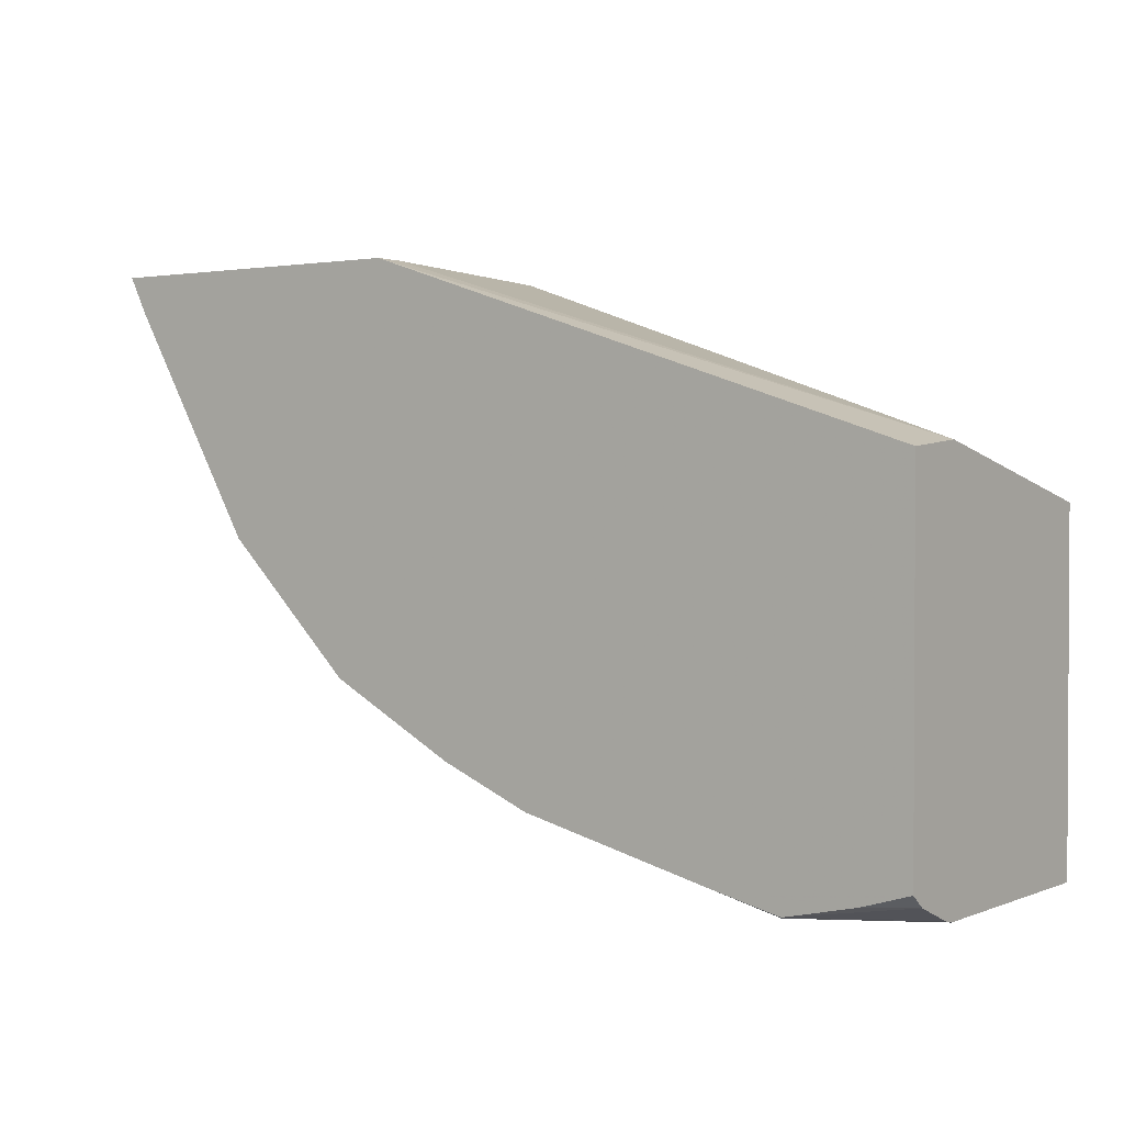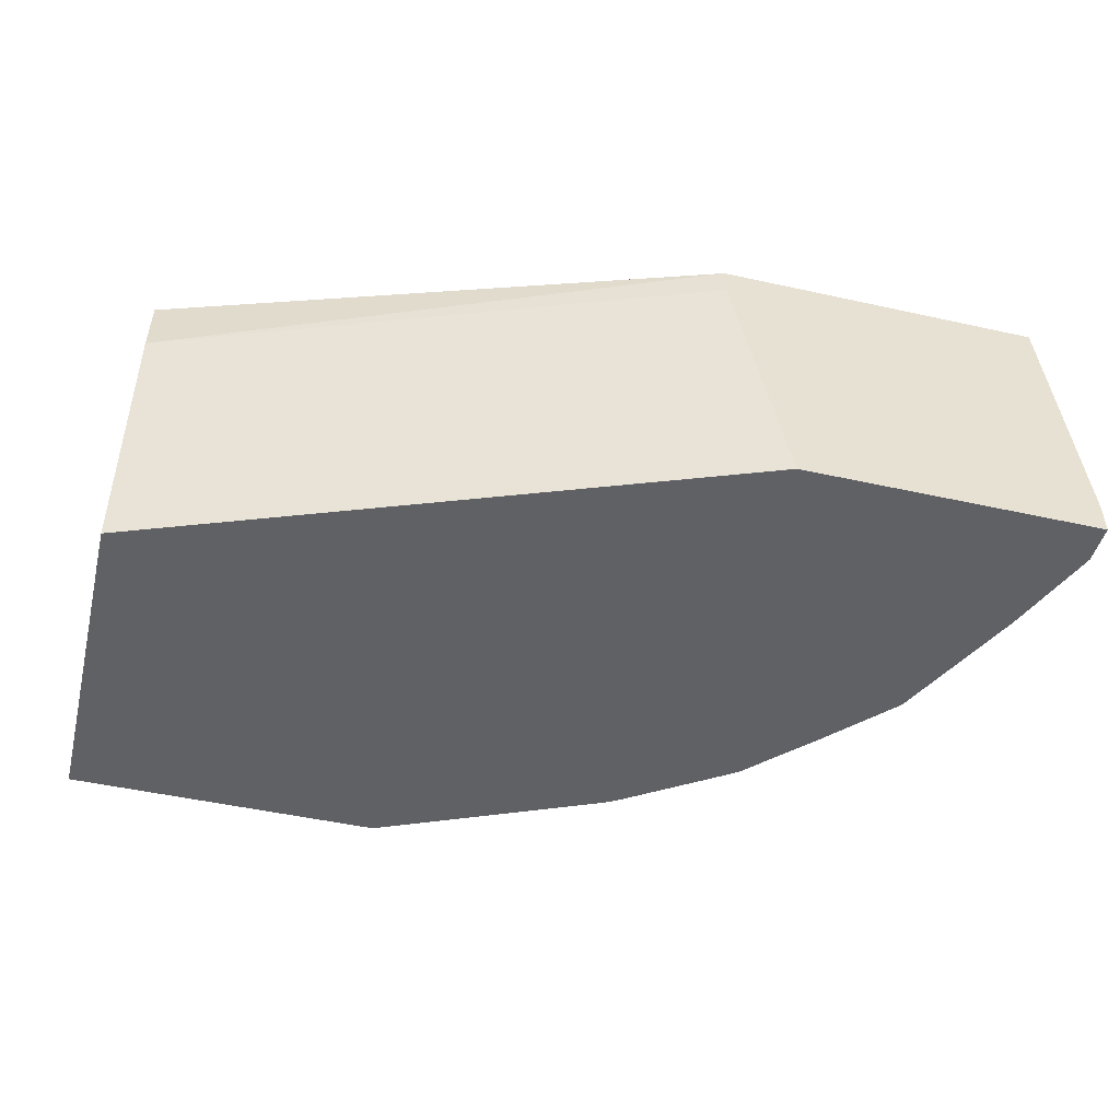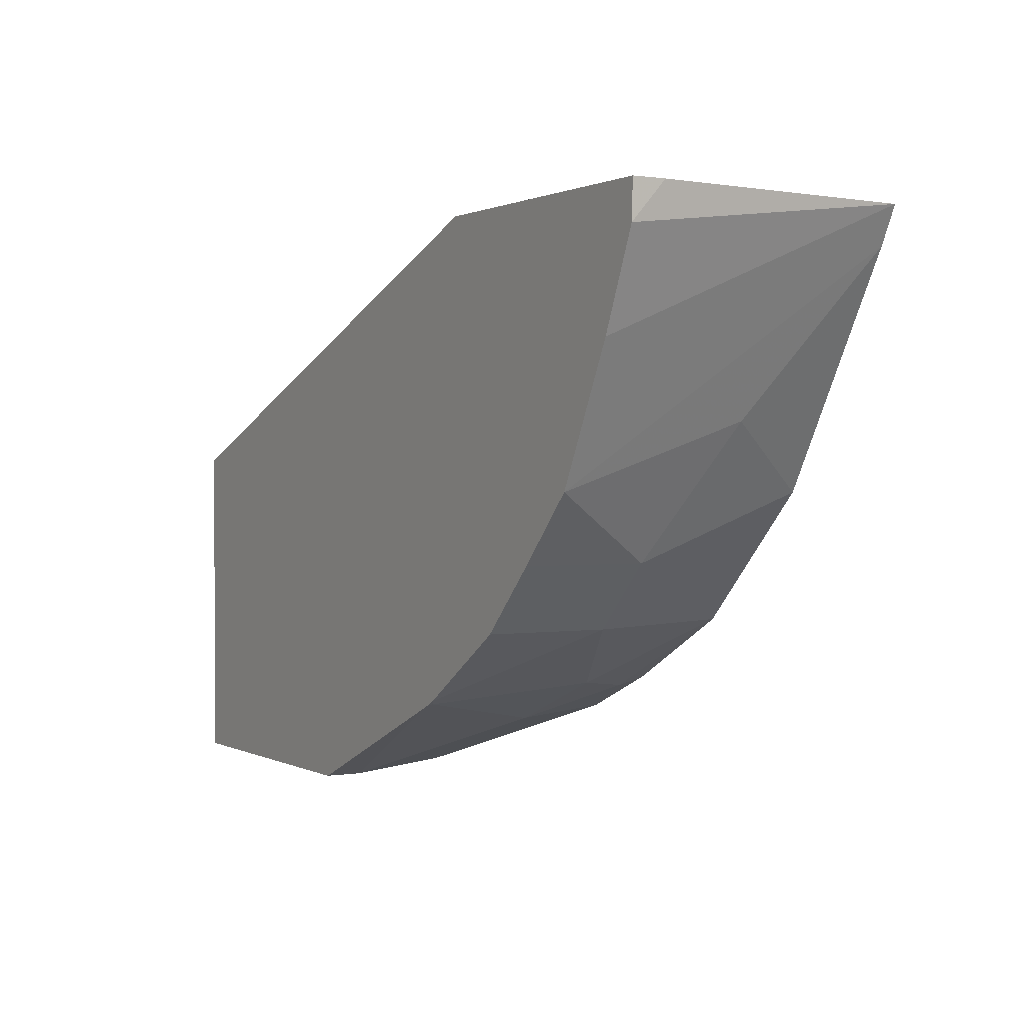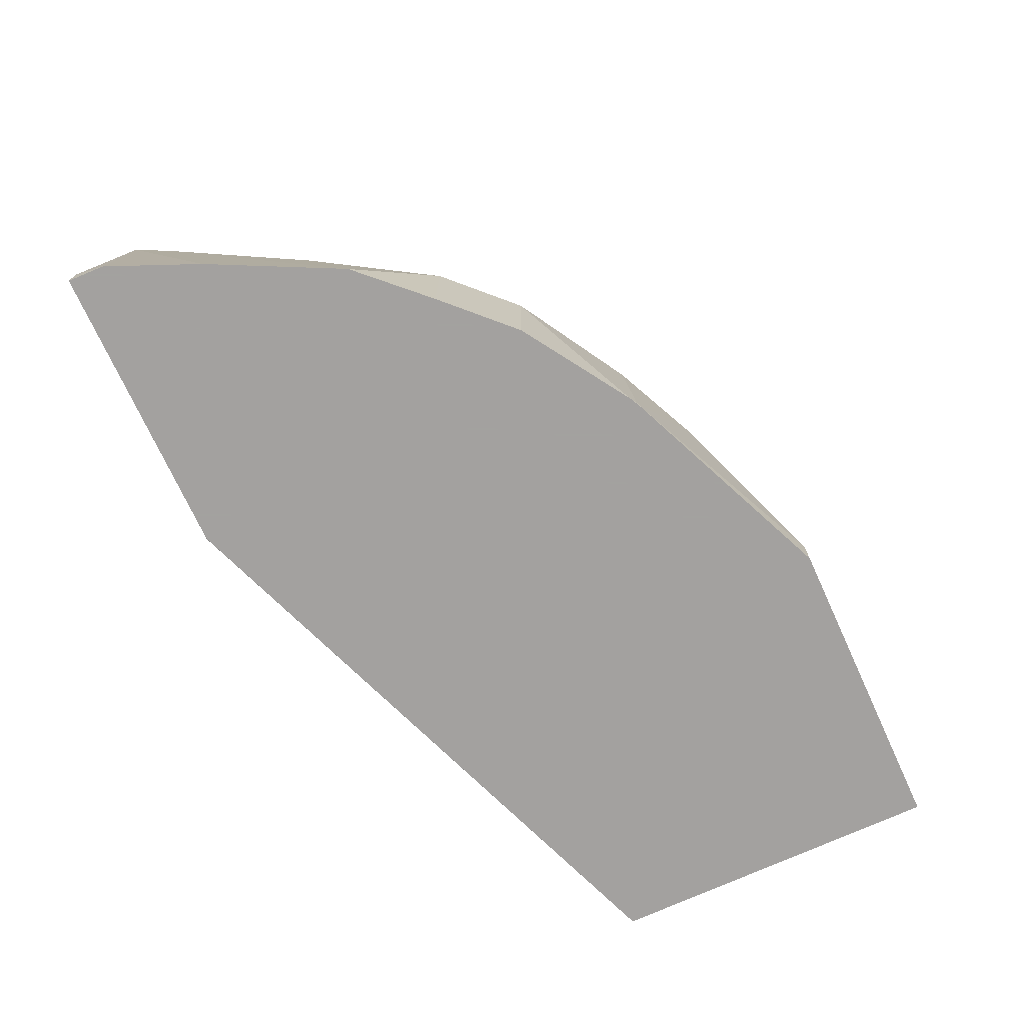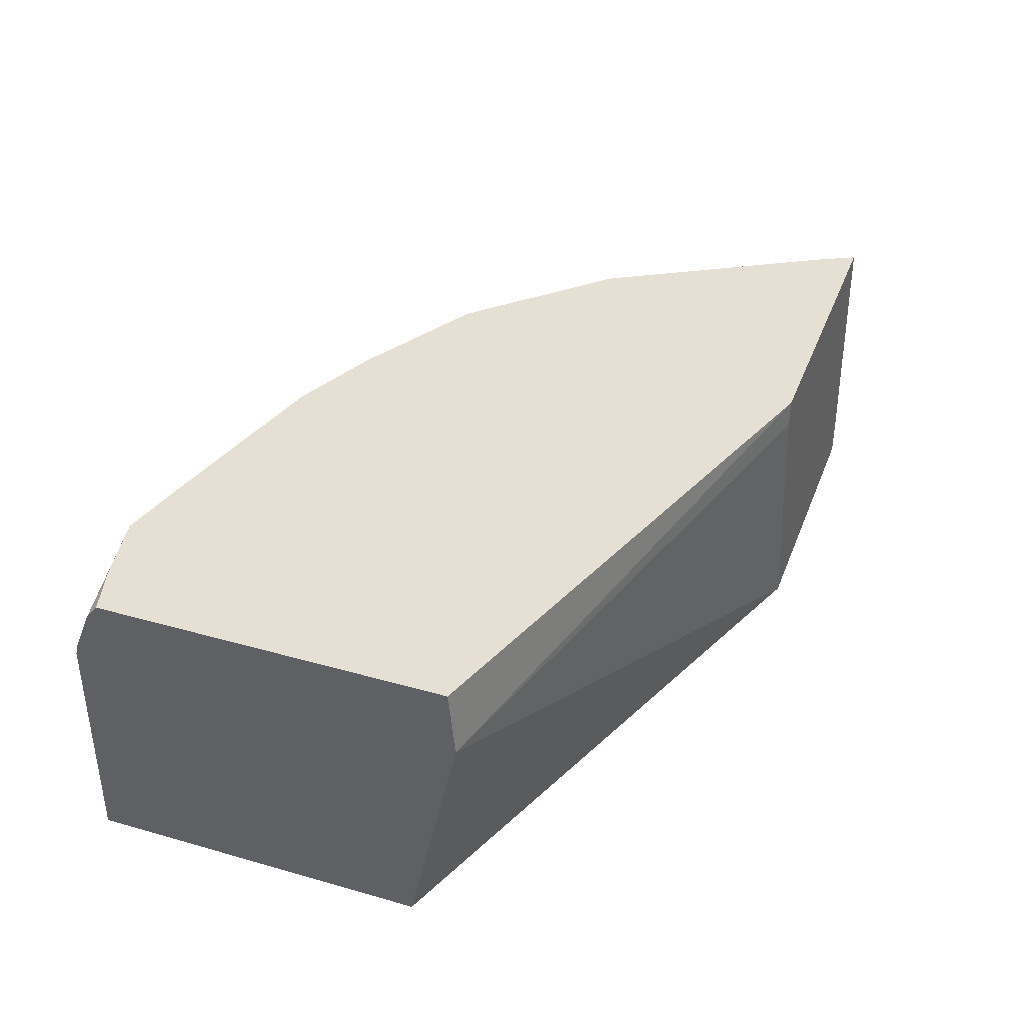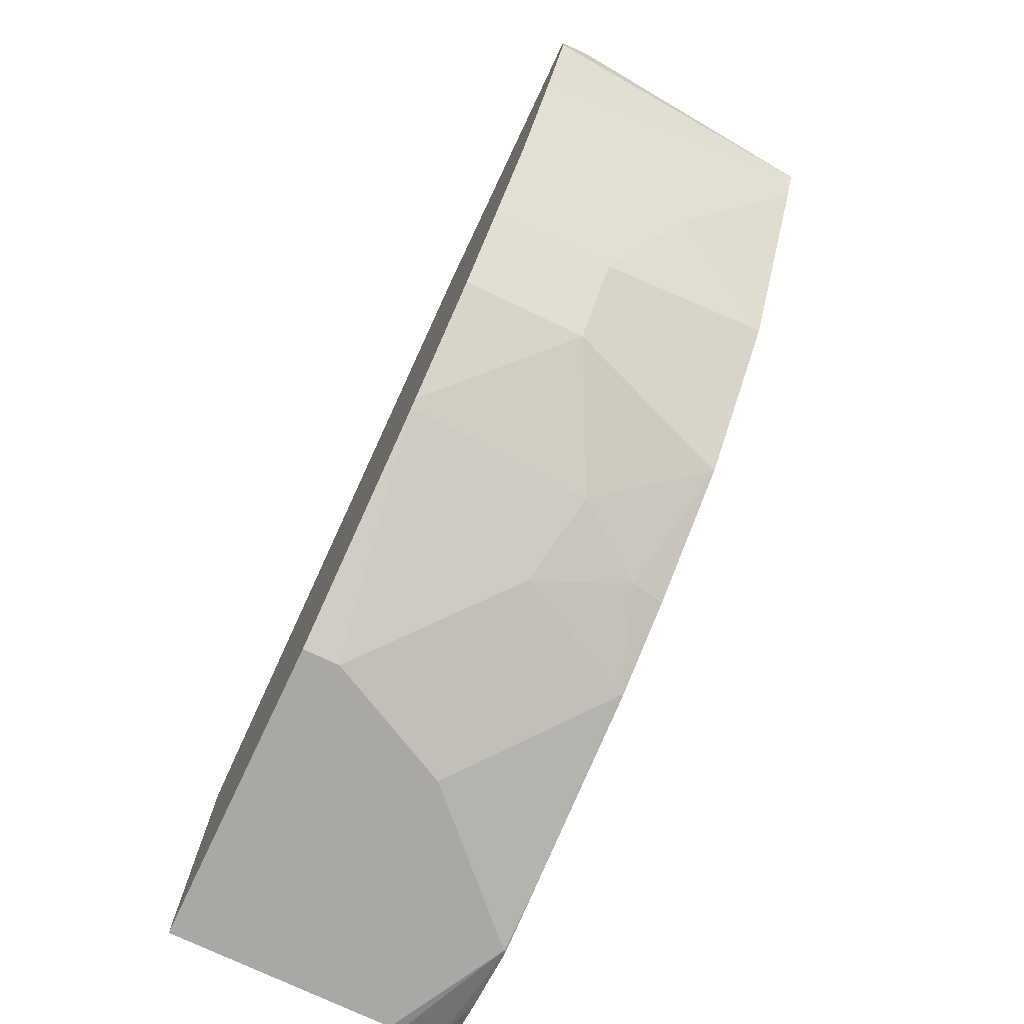
<metadata>
{"format":"obj","ext":"obj","renderer":"f3d","projection":"perspective","resolution":1024,"background":"white","views":[{"elev":1.7,"azim":-144.1,"up":"+Z"},{"elev":-49.0,"azim":-13.8,"up":"+Y"},{"elev":0.9,"azim":59.5,"up":"+Z"},{"elev":-72.3,"azim":114.6,"up":"+Y"},{"elev":38.0,"azim":-70.1,"up":"+Y"},{"elev":-75.2,"azim":64.6,"up":"+Z"}]}
</metadata>
<code>
v 0.1301 -0.1301 -0.7989
v 0.1301 -0.1406 -0.7989
v 0.1115 -0.09291 -0.7989
v 0.1487 -0.05574 -0.7803
v 0.1672 -0.09291 -0.7803
v 0.1951 -0.1393 -0.7711
v 0.1938 -0.1406 -0.7717
v 0.03992 -0.1406 -0.7989
v 0.09292 -0.07432 -0.7989
v 0.07434 -0.05574 -0.7989
v 0.09357 -0.05507 -0.7939
v 0.1485 -0.05507 -0.7802
v 0.1745 -0.05507 -0.7691
v 0.1765 -0.06503 -0.7711
v 0.192 -0.08671 -0.7679
v 0.2291 -0.1053 -0.7494
v 0.1976 -0.1406 -0.7698
v 0.1951 -0.1406 -0.7711
v 0.03992 -0.1406 -0.7021
v 0.03992 -0.07432 -0.7989
v 0.07399 -0.05507 -0.7986
v 0.03992 -0.0712 -0.7981
v 0.2106 -0.05507 -0.7494
v 0.2291 -0.1406 -0.7494
v 0.2477 -0.05507 -0.7122
v 0.2477 -0.1053 -0.7308
v 0.03992 -0.07432 -0.6875
v 0.2106 -0.1406 -0.6379
v 0.2106 -0.1406 -0.6379
v 0.03992 -0.05947 -0.7933
v 0.05423 -0.05507 -0.7942
v 0.2477 -0.1406 -0.7308
v 0.2844 -0.05507 -0.6481
v 0.2663 -0.08671 -0.6936
v 0.2659 -0.1406 -0.7119
v 0.1967 -0.05507 -0.6379
v 0.03992 -0.05507 -0.6893
v 0.1967 -0.06346 -0.6379
v 0.221 -0.1406 -0.6379
v 0.03992 -0.05516 -0.79
v 0.05326 -0.05507 -0.7939
v 0.2895 -0.05507 -0.6379
v 0.2845 -0.1406 -0.6747
v 0.03992 -0.05507 -0.7899
v 0.296 -0.1406 -0.6379
v 0.296 -0.1313 -0.6379
v 0.2956 -0.1406 -0.6487
f 19 29 27
f 15 23 16
f 16 32 24
f 16 26 32
f 16 25 26
f 16 23 25
f 16 24 17
f 19 28 29
f 11 25 23
f 13 23 14
f 11 13 12
f 11 23 13
f 11 33 25
f 11 42 33
f 11 36 42
f 11 37 36
f 11 44 37
f 21 22 30
f 11 41 44
f 14 23 15
f 21 30 31
f 29 42 36
f 25 34 26
f 11 31 41
f 45 47 46
f 42 47 43
f 42 46 47
f 40 44 41
f 33 35 34
f 33 43 35
f 33 42 43
f 30 41 31
f 25 33 34
f 30 40 41
f 29 46 42
f 29 45 46
f 29 39 45
f 28 39 29
f 27 38 36
f 27 29 38
f 27 36 37
f 26 35 32
f 26 34 35
f 29 36 38
f 11 21 31
f 5 14 15
f 10 20 22
f 2 45 39
f 2 47 45
f 2 43 47
f 2 35 43
f 2 32 35
f 2 24 32
f 2 17 24
f 2 18 17
f 2 39 28
f 2 7 18
f 1 6 7
f 1 5 6
f 1 4 5
f 1 3 4
f 1 9 3
f 1 10 9
f 1 8 20
f 1 2 8
f 10 22 21
f 2 28 19
f 1 7 2
f 3 9 4
f 2 19 8
f 10 21 11
f 8 22 20
f 8 30 22
f 8 40 30
f 8 44 40
f 8 37 44
f 8 27 37
f 8 19 27
f 6 18 7
f 1 20 10
f 6 16 17
f 6 15 16
f 5 15 6
f 4 14 5
f 4 13 14
f 4 12 13
f 4 11 12
f 4 10 11
f 6 17 18
f 4 9 10

</code>
